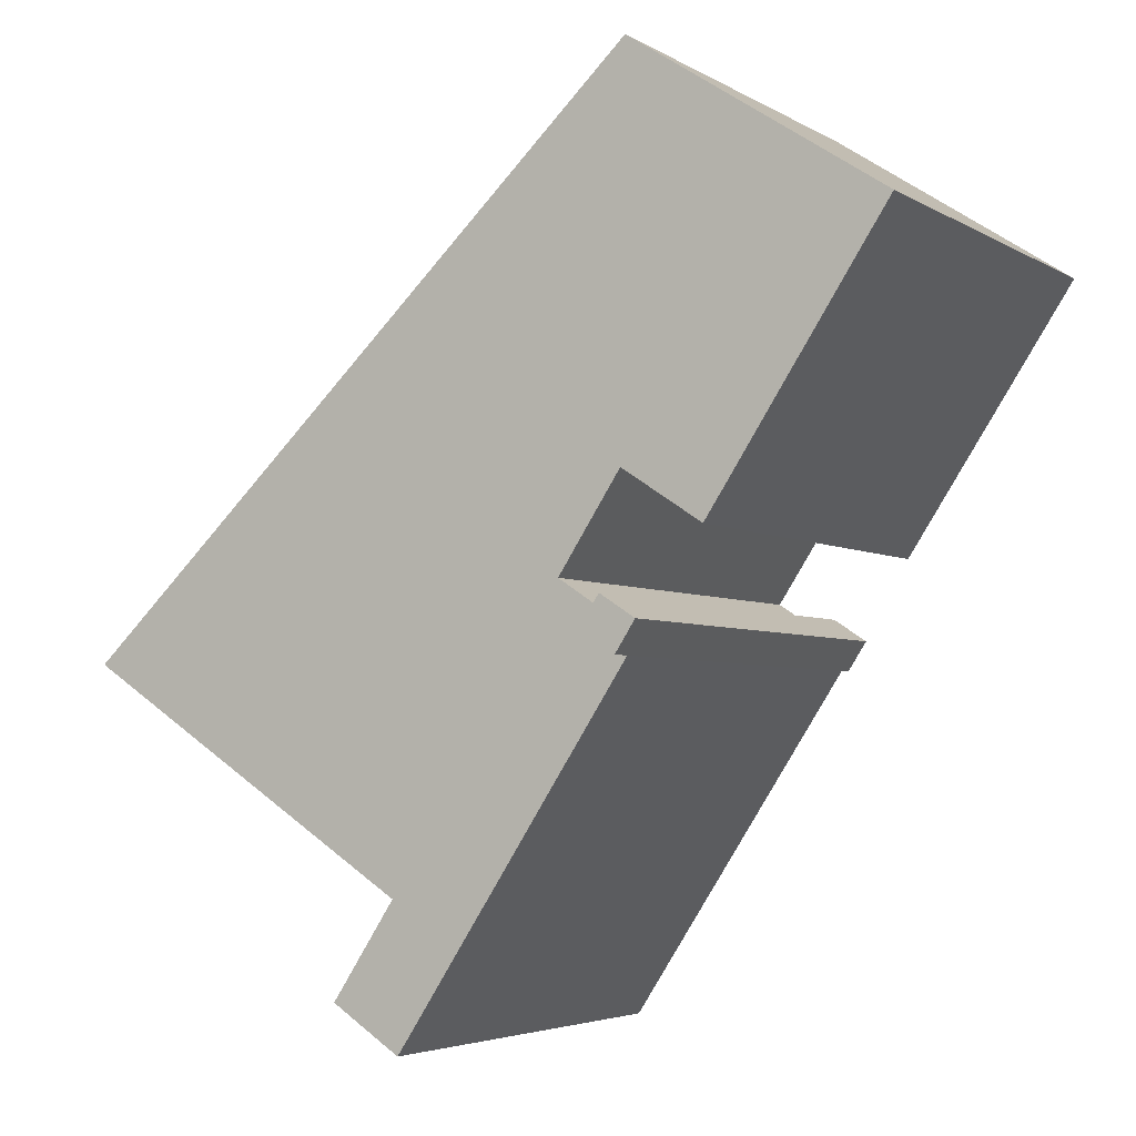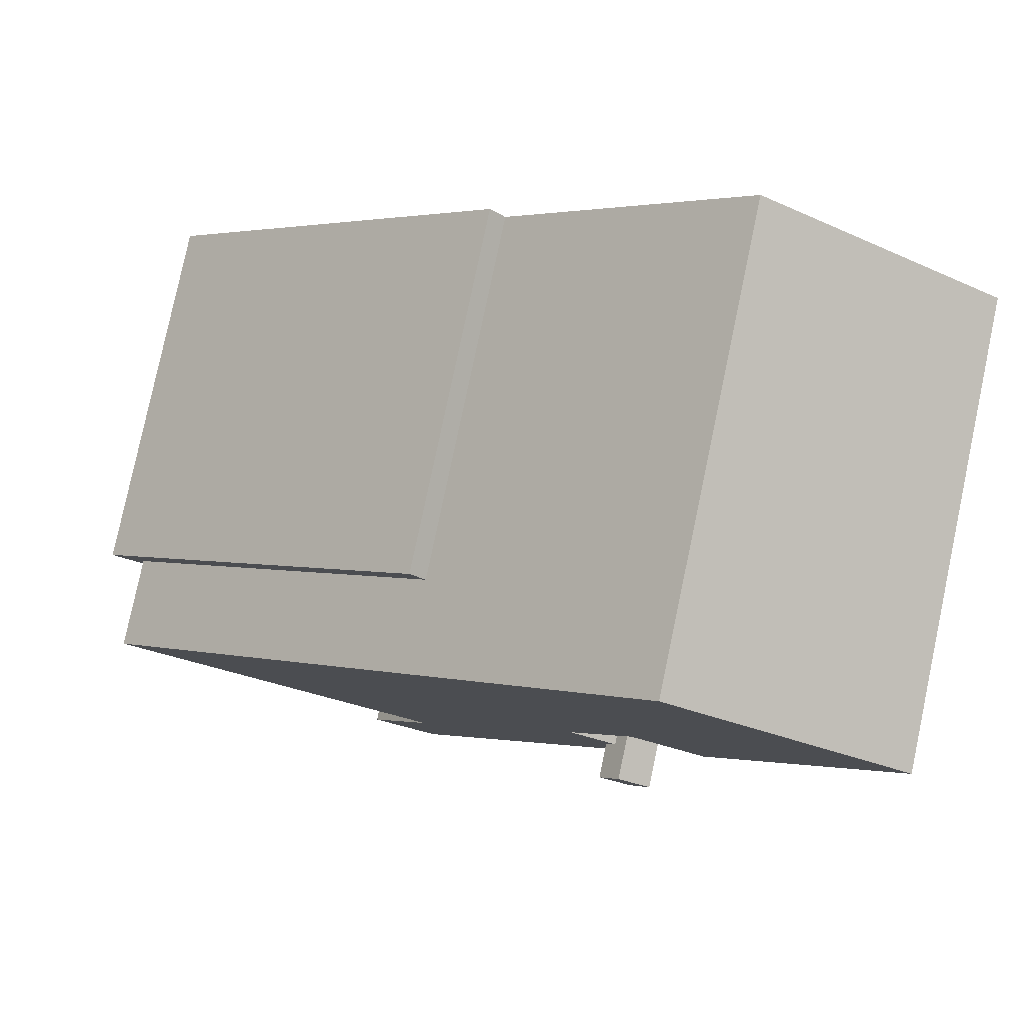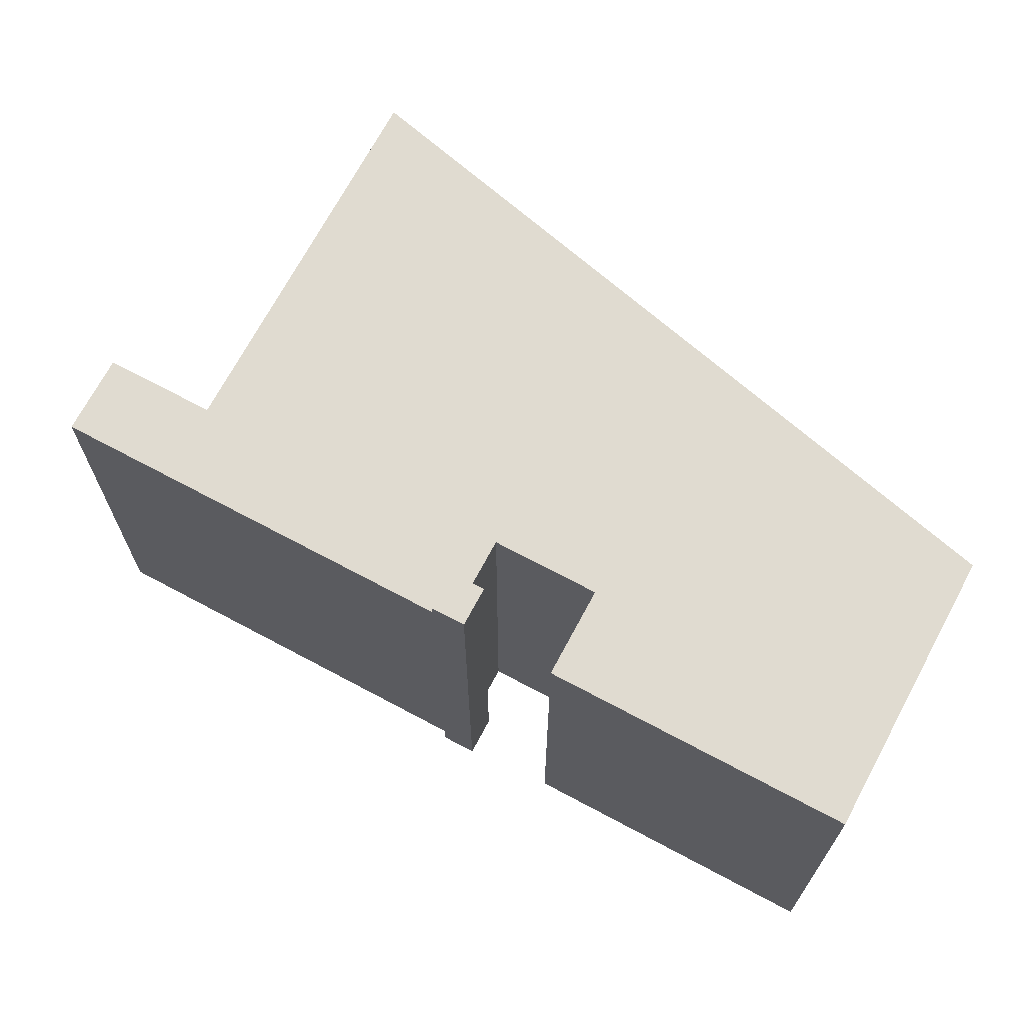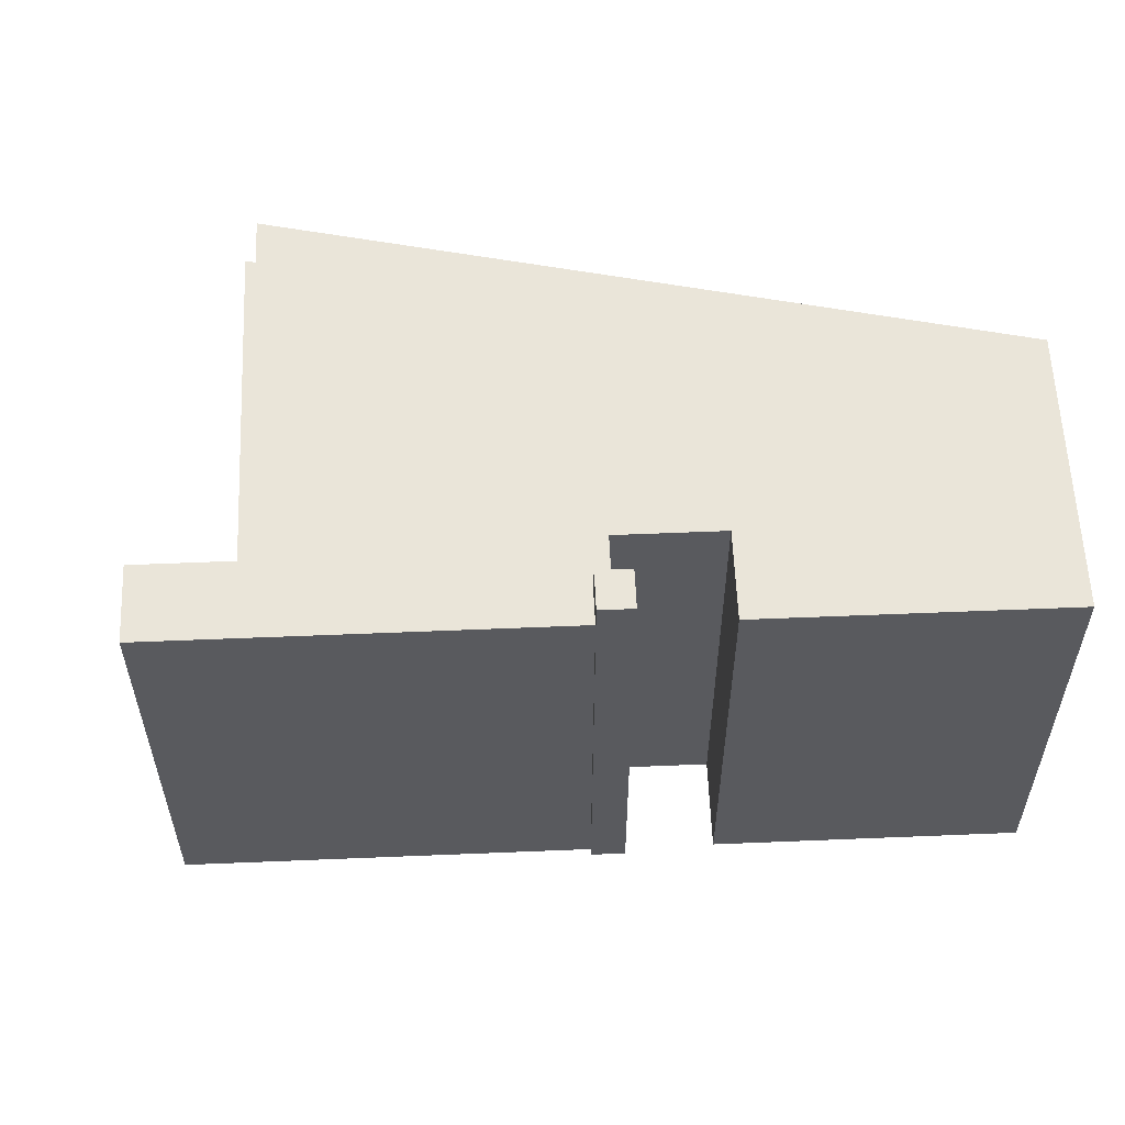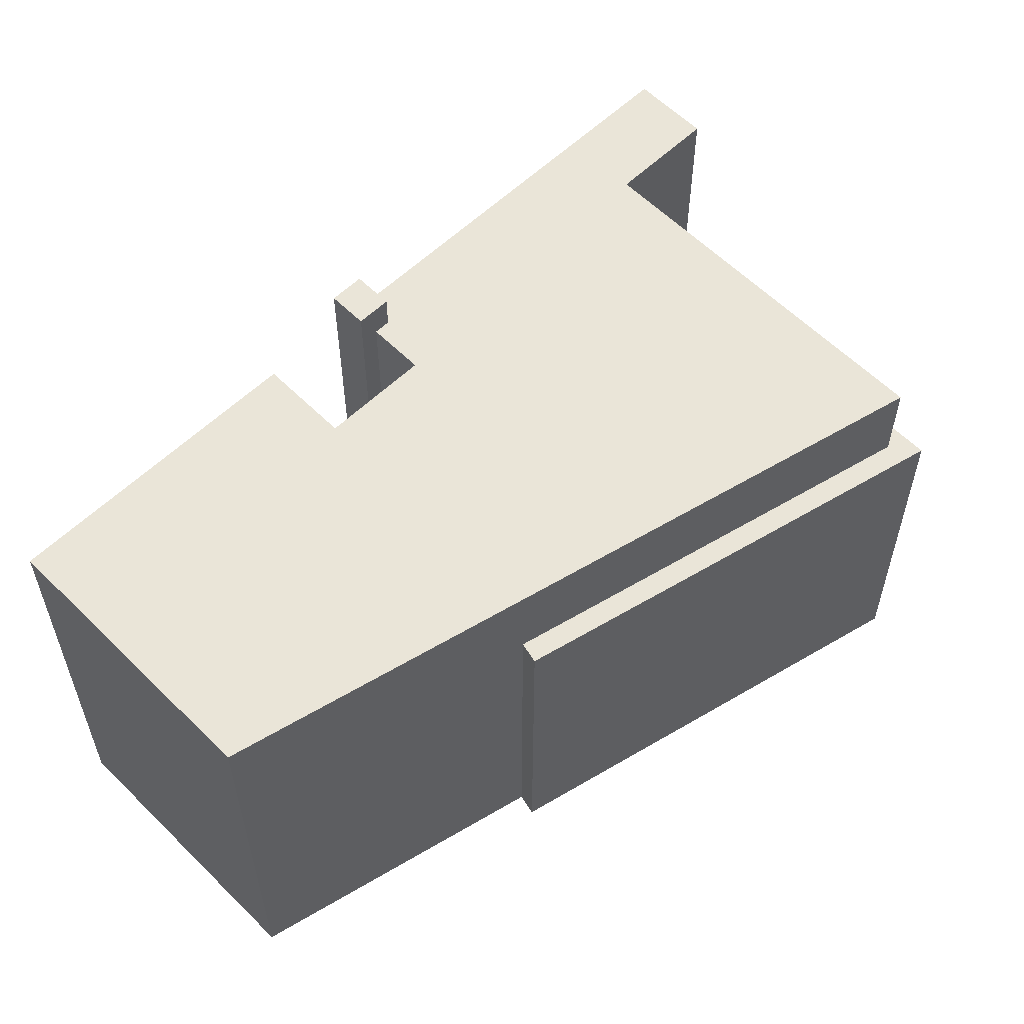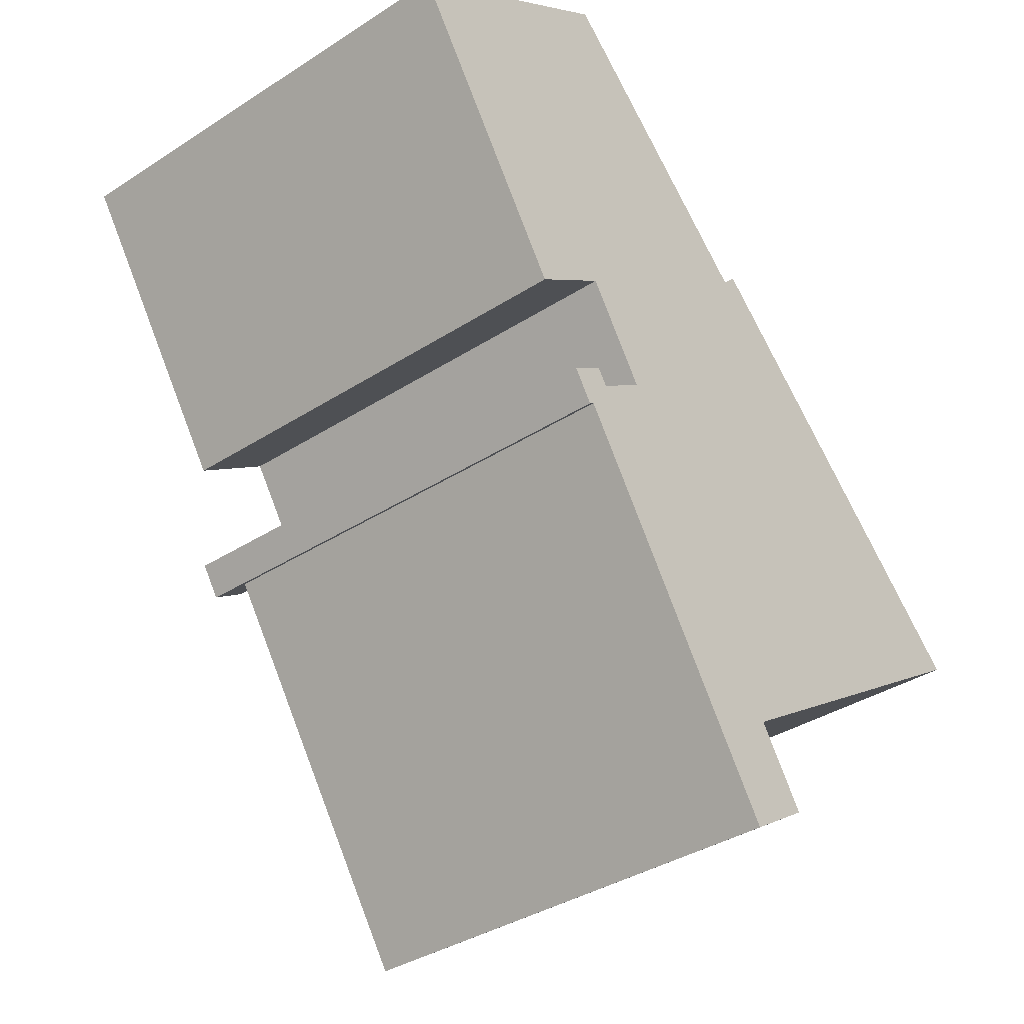
<metadata>
{"format":"obj","ext":"obj","renderer":"f3d","projection":"perspective","resolution":1024,"background":"white","views":[{"elev":-4.1,"azim":-151.1,"up":"+Z"},{"elev":79.9,"azim":-168.1,"up":"+Z"},{"elev":70.0,"azim":-95.1,"up":"+Y"},{"elev":58.3,"azim":-125.7,"up":"+Y"},{"elev":58.8,"azim":12.3,"up":"+Y"},{"elev":-36.3,"azim":-49.8,"up":"+Z"}]}
</metadata>
<code>
v -4.668 6.724 -3.551
v 2.164 6.724 -9.734
v 1.987 6.724 -13.7
v 2.136 6.723 5.421
v 11.55 6.723 -3.581
v 2.164 6.724 -9.734
v -2.674 6.723 -1.664
v 1.987 6.724 -13.7
v 2.164 6.724 -9.734
v 2.499 6.724 -10.25
v -4.429 6.723 1.013
v 2.136 6.723 5.421
v -2.674 6.723 -1.664
v 1.987 6.724 -13.7
v 2.499 6.724 -10.25
v 3.93 6.724 -12.43
v -11.7 6.723 7.177
v -4.429 6.723 1.013
v -6.689 6.724 -0.4702
v -4.097 6.723 -2.597
v -2.674 6.723 -1.664
v -3.93 6.724 -2.853
v -4.583 6.723 11.85
v 2.136 6.723 5.421
v -4.429 6.723 1.013
v -3.831 6.724 -3.005
v -2.674 6.723 -1.664
v 2.164 6.724 -9.734
v -3.93 6.724 -2.853
v -2.674 6.723 -1.664
v -3.831 6.724 -3.005
v -4.668 6.724 -3.551
v -3.831 6.724 -3.005
v 2.164 6.724 -9.734
v -11.7 6.723 7.177
v -4.583 6.723 11.85
v -4.429 6.723 1.013
v -5.383 7.777 -2.79
v -4.668 7.777 -3.551
v -4.821 7.777 -3.65
v -4.668 7.777 -3.551
v -4.097 7.777 -2.597
v -3.831 7.777 -3.005
v -5.383 7.777 -2.79
v -4.393 7.777 -2.144
v -4.097 7.777 -2.597
v -4.668 7.777 -3.551
v 2.164 4.052 -9.734
v 11.55 4.052 -3.581
v 2.499 4.052 -10.25
v 2.579 4.052 5.884
v 12.56 4.052 -3.661
v 11.55 4.052 -3.581
v 2.136 4.052 5.421
v 2.579 4.052 5.884
v 11.55 4.052 -3.581
v 2.499 4.052 -10.25
v 11.55 4.052 -3.581
v 12.56 4.052 -3.661
v -4.429 6.723 1.013
v -2.674 6.723 -1.664
v -2.674 -6.595 -1.664
v -4.429 -6.595 1.013
v -6.689 6.724 -0.4702
v -4.429 6.723 1.013
v -4.429 -6.595 1.013
v -6.689 -6.595 -0.4702
v -11.7 6.723 7.177
v -6.689 6.724 -0.4702
v -6.689 -6.595 -0.4702
v -11.7 -6.595 7.177
v -11.7 -6.595 7.177
v -4.583 -6.595 11.85
v -4.583 6.723 11.85
v -11.7 6.723 7.177
v -4.583 6.723 11.85
v 2.136 4.052 5.421
v 2.136 6.723 5.421
v -4.583 -6.595 11.85
v 2.136 -6.595 5.421
v 2.136 4.052 5.421
v -4.583 6.723 11.85
v 2.136 4.052 5.421
v 11.55 4.052 -3.581
v 11.55 6.723 -3.581
v 2.136 6.723 5.421
v 2.164 6.724 -9.734
v 11.55 6.723 -3.581
v 11.55 4.052 -3.581
v 2.164 4.052 -9.734
v 2.164 4.052 -9.734
v 2.499 4.052 -10.25
v 2.499 6.724 -10.25
v 2.164 6.724 -9.734
v 2.499 -6.595 -10.25
v 3.93 -6.595 -12.43
v 3.93 6.724 -12.43
v 2.499 4.052 -10.25
v 2.499 6.724 -10.25
v 2.499 4.052 -10.25
v 3.93 6.724 -12.43
v 1.987 6.724 -13.7
v 2.959 -6.595 -13.06
v 1.987 -6.595 -13.7
v 2.959 -6.595 -13.06
v 3.93 6.724 -12.43
v 3.93 -6.595 -12.43
v 1.987 6.724 -13.7
v 3.93 6.724 -12.43
v 2.959 -6.595 -13.06
v -4.668 6.724 -3.551
v 1.987 6.724 -13.7
v 1.987 -6.595 -13.7
v -4.668 -6.595 -3.551
v -4.097 -6.595 -2.597
v -2.674 -6.595 -1.664
v -2.674 6.723 -1.664
v -4.097 6.723 -2.597
v -5.383 -6.595 -2.79
v -4.393 -6.595 -2.144
v -4.393 7.777 -2.144
v -5.383 7.777 -2.79
v -4.393 7.777 -2.144
v -4.097 6.723 -2.597
v -4.097 7.777 -2.597
v -4.393 -6.595 -2.144
v -4.097 -6.595 -2.597
v -4.097 6.723 -2.597
v -4.393 7.777 -2.144
v -3.93 6.724 -2.853
v -3.831 6.724 -3.005
v -3.831 7.777 -3.005
v -4.097 7.777 -2.597
v -4.097 6.723 -2.597
v -3.93 6.724 -2.853
v -4.097 7.777 -2.597
v -3.93 6.724 -2.853
v -3.831 7.777 -3.005
v -4.821 7.777 -3.65
v -4.745 -6.595 -3.601
v -4.821 -6.595 -3.65
v -4.821 7.777 -3.65
v -4.668 7.777 -3.551
v -4.745 -6.595 -3.601
v -4.745 -6.595 -3.601
v -4.668 7.777 -3.551
v -4.668 6.724 -3.551
v -4.745 -6.595 -3.601
v -4.668 6.724 -3.551
v -4.668 -6.595 -3.551
v -4.668 7.777 -3.551
v -3.831 7.777 -3.005
v -3.831 6.724 -3.005
v -4.668 6.724 -3.551
v -5.383 7.777 -2.79
v -4.821 7.777 -3.65
v -4.821 -6.595 -3.65
v -5.383 -6.595 -2.79
v 2.136 -6.595 5.421
v 2.579 -6.595 5.884
v 2.579 4.052 5.884
v 2.136 4.052 5.421
v 7.57 -6.595 1.111
v 12.56 -6.595 -3.661
v 12.56 4.052 -3.661
v 2.579 4.052 5.884
v 2.579 -6.595 5.884
v 7.57 -6.595 1.111
v 2.579 4.052 5.884
v 7.57 -6.595 1.111
v 12.56 4.052 -3.661
v 2.499 4.052 -10.25
v 12.56 4.052 -3.661
v 12.56 -6.595 -3.661
v 2.499 -6.595 -10.25
v -4.393 -6.595 -2.144
v -5.383 -6.595 -2.79
v -4.821 -6.595 -3.65
v -4.745 -6.595 -3.601
v -4.668 -6.595 -3.551
v 1.987 -6.595 -13.7
v 2.959 -6.595 -13.06
v 3.93 -6.595 -12.43
v 2.499 -6.595 -10.25
v 12.56 -6.595 -3.661
v 7.57 -6.595 1.111
v 2.579 -6.595 5.884
v 2.136 -6.595 5.421
v -4.583 -6.595 11.85
v -11.7 -6.595 7.177
v -6.689 -6.595 -0.4702
v -4.429 -6.595 1.013
v -2.674 -6.595 -1.664
v -4.097 -6.595 -2.597
g CDNNDG02_0008430
f 1 2 3
f 7 4 5
f 6 7 5
f 8 9 10
f 11 12 13
f 14 15 16
f 17 18 19
f 20 21 22
f 23 24 25
f 26 27 28
f 29 30 31
f 32 33 34
f 35 36 37
f 38 39 40
f 41 42 43
f 47 44 46
f 46 44 45
f 48 49 50
f 51 52 53
f 54 55 56
f 57 58 59
f 60 62 63
f 60 61 62
f 65 66 67
f 64 65 67
f 68 70 71
f 70 68 69
f 75 72 74
f 74 72 73
f 76 77 78
f 79 81 82
f 79 80 81
f 84 85 86
f 83 84 86
f 88 89 90
f 87 88 90
f 92 93 94
f 91 92 94
f 98 95 96
f 96 97 98
f 99 100 101
f 102 103 104
f 105 106 107
f 108 109 110
f 114 111 113
f 113 111 112
f 115 117 118
f 117 115 116
f 119 121 122
f 121 119 120
f 123 124 125
f 127 128 126
f 126 128 129
f 130 131 132
f 133 134 135
f 136 137 138
f 139 140 141
f 142 143 144
f 145 146 147
f 148 149 150
f 154 151 152
f 152 153 154
f 155 157 158
f 155 156 157
f 161 159 160
f 159 161 162
f 163 164 165
f 166 167 168
f 169 170 171
f 172 174 175
f 172 173 174
f 194 180 193
f 194 176 177
f 177 178 179
f 193 186 188
f 184 181 182
f 184 180 181
f 179 180 177
f 180 194 177
f 193 188 192
f 192 188 189
f 182 183 184
f 184 185 186
f 184 193 180
f 192 190 191
f 186 193 184
f 187 188 186
f 192 189 190

</code>
